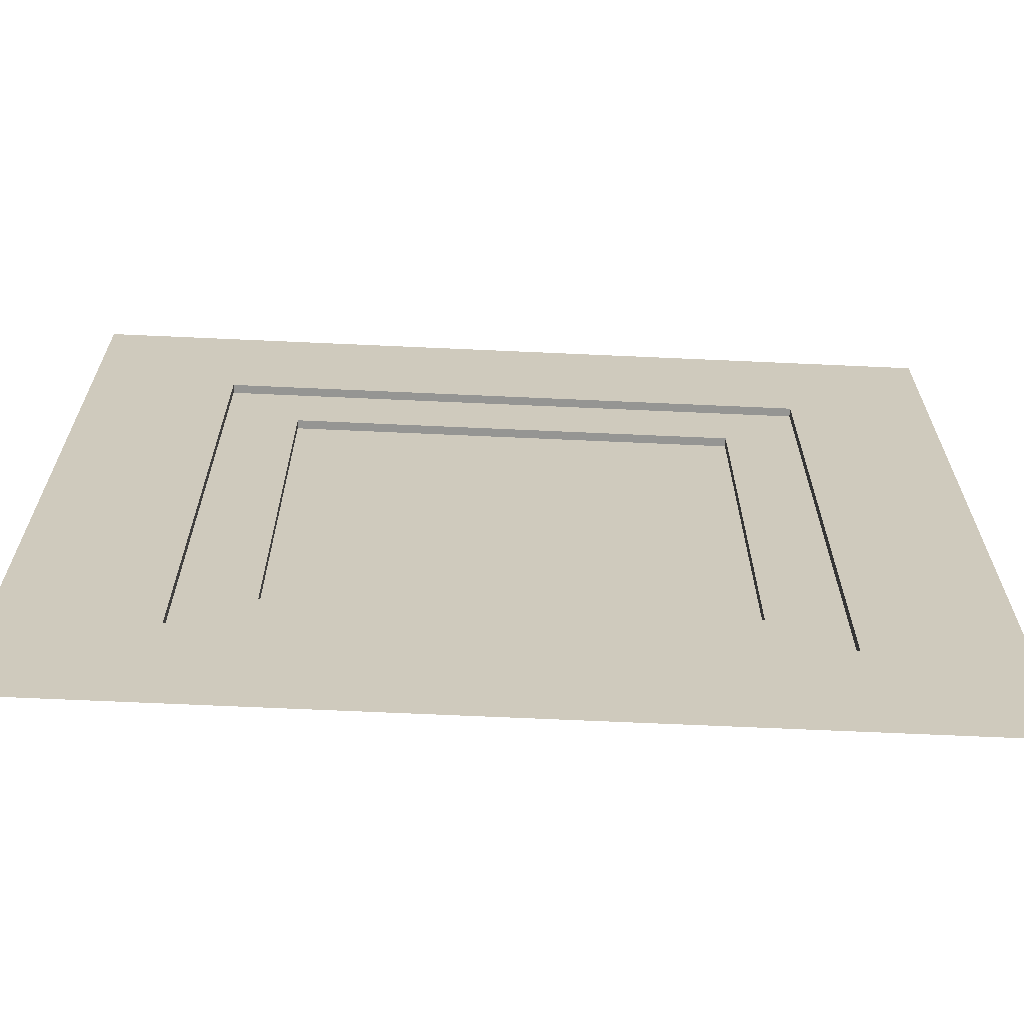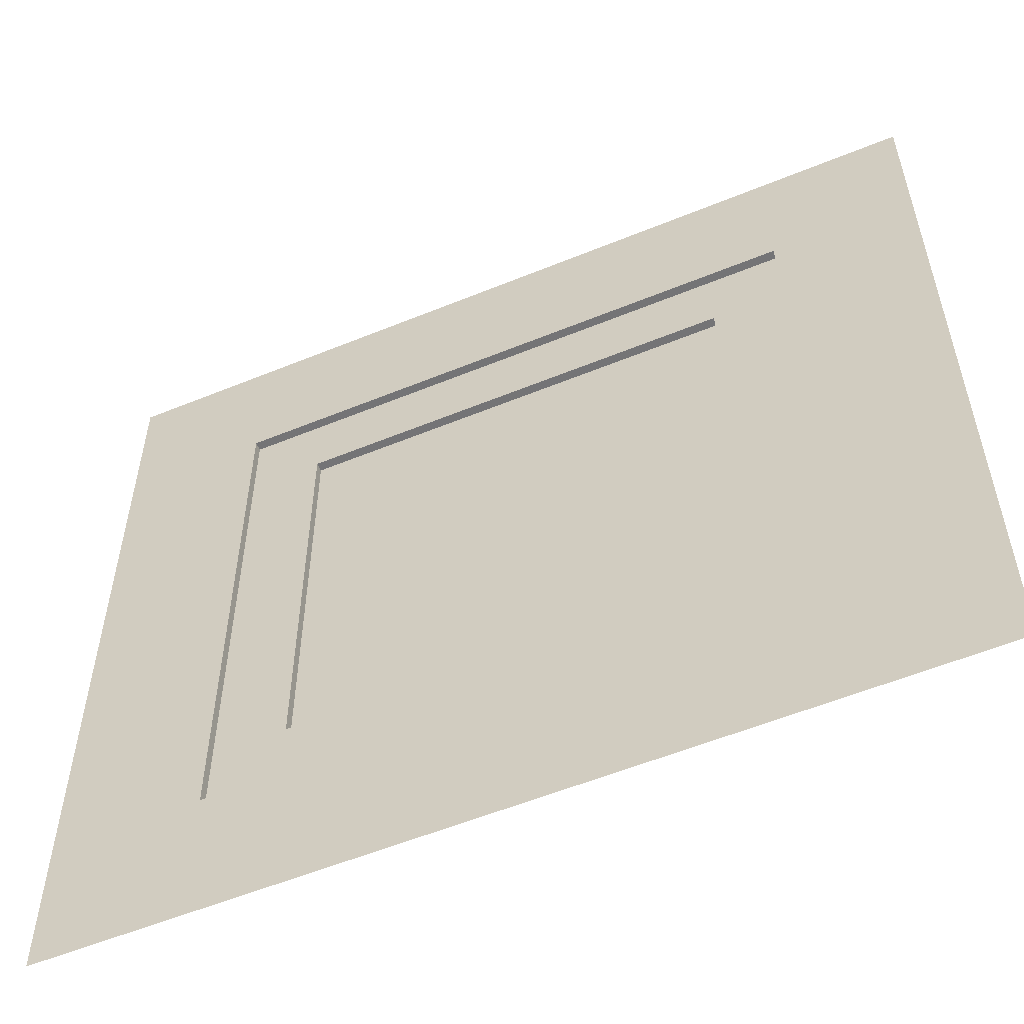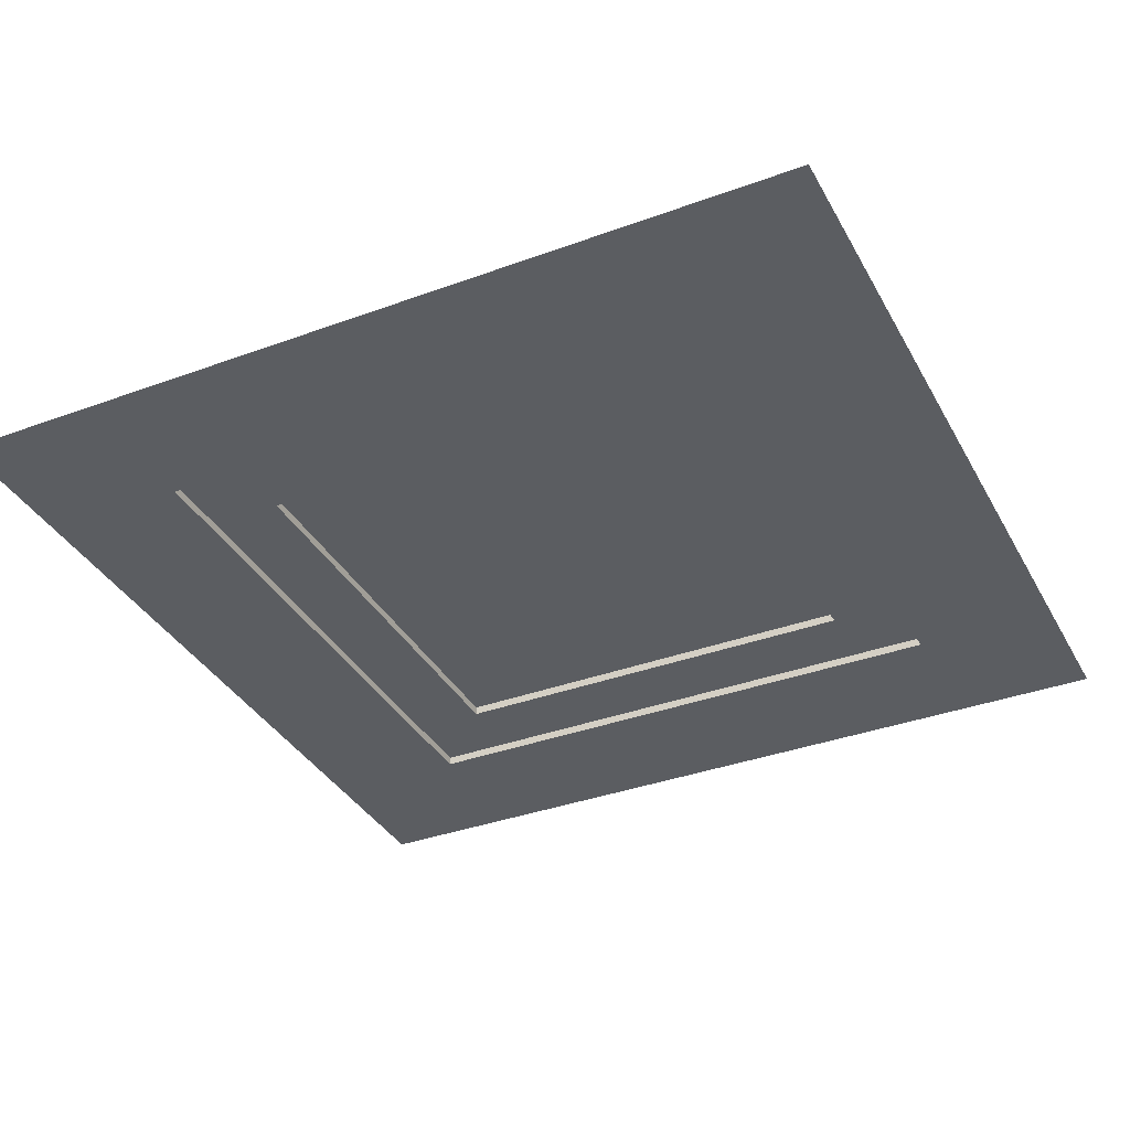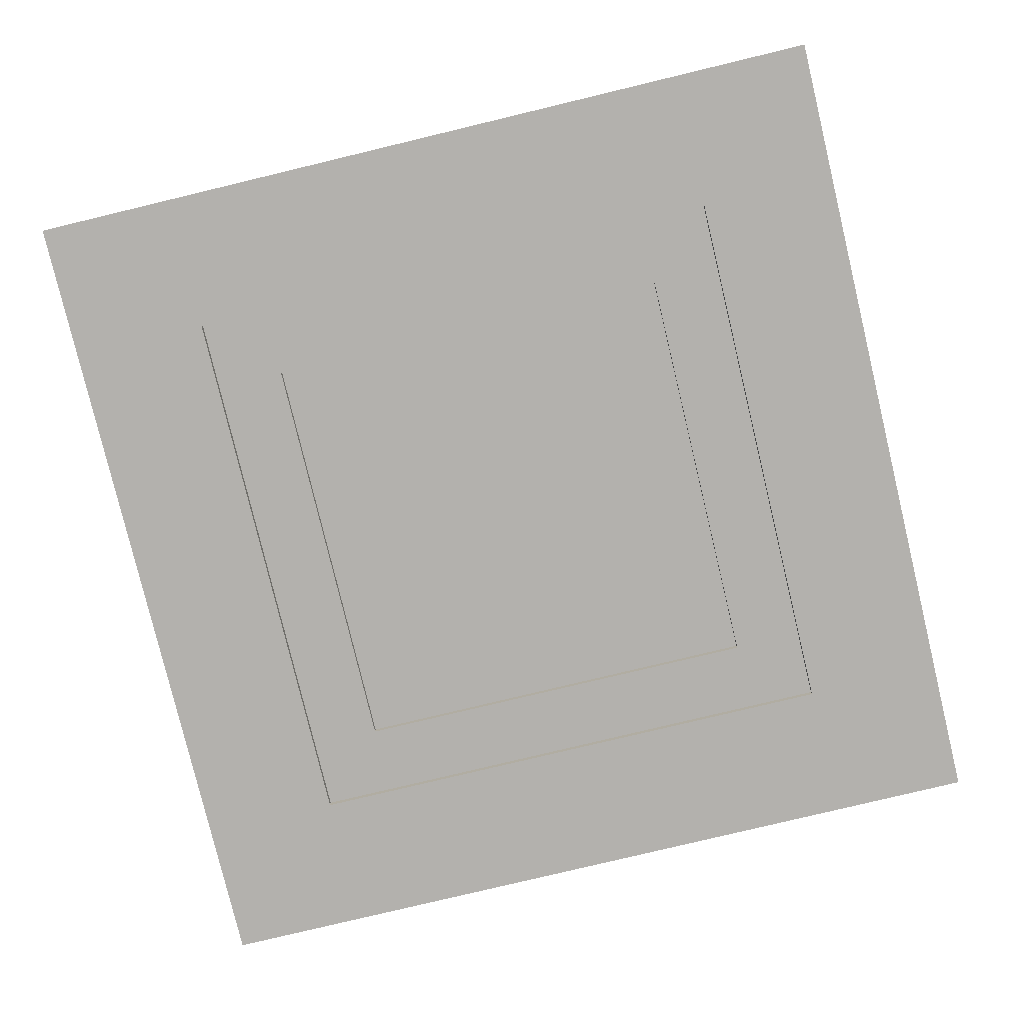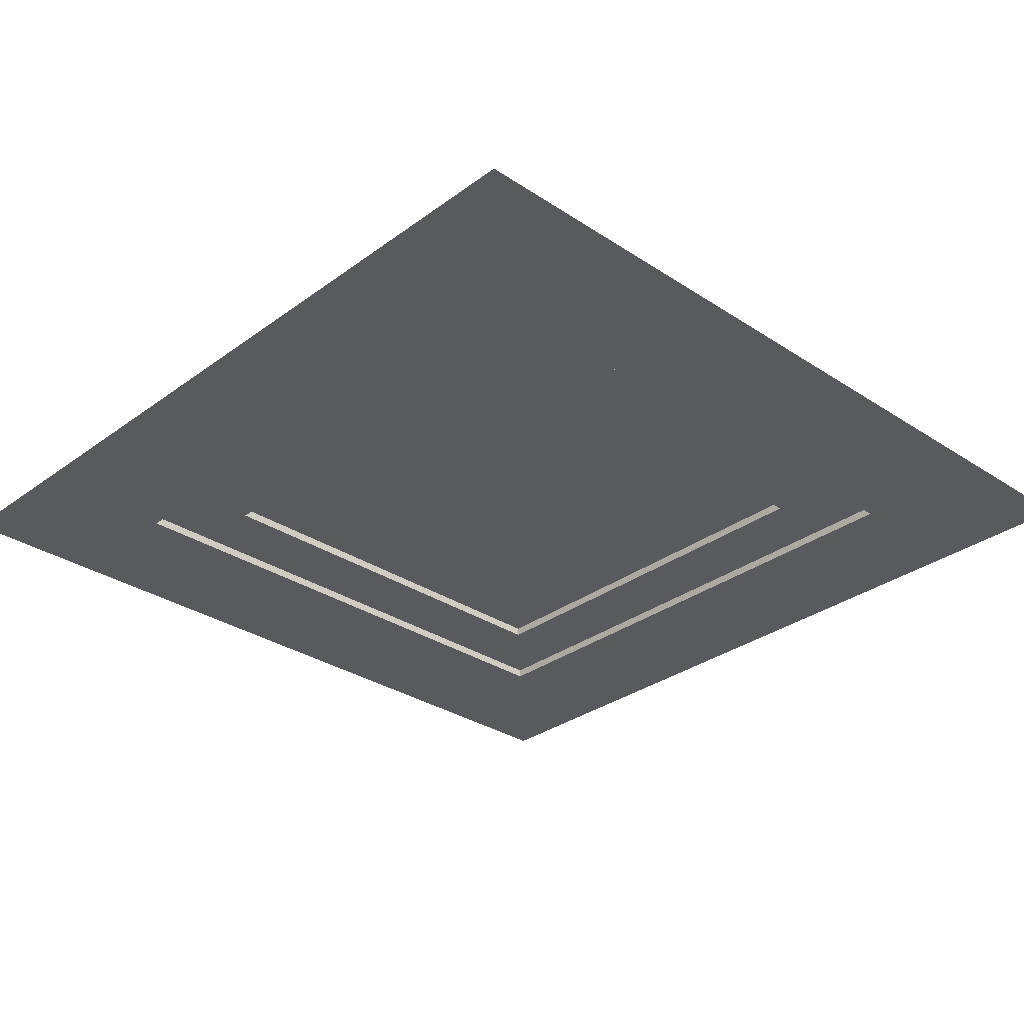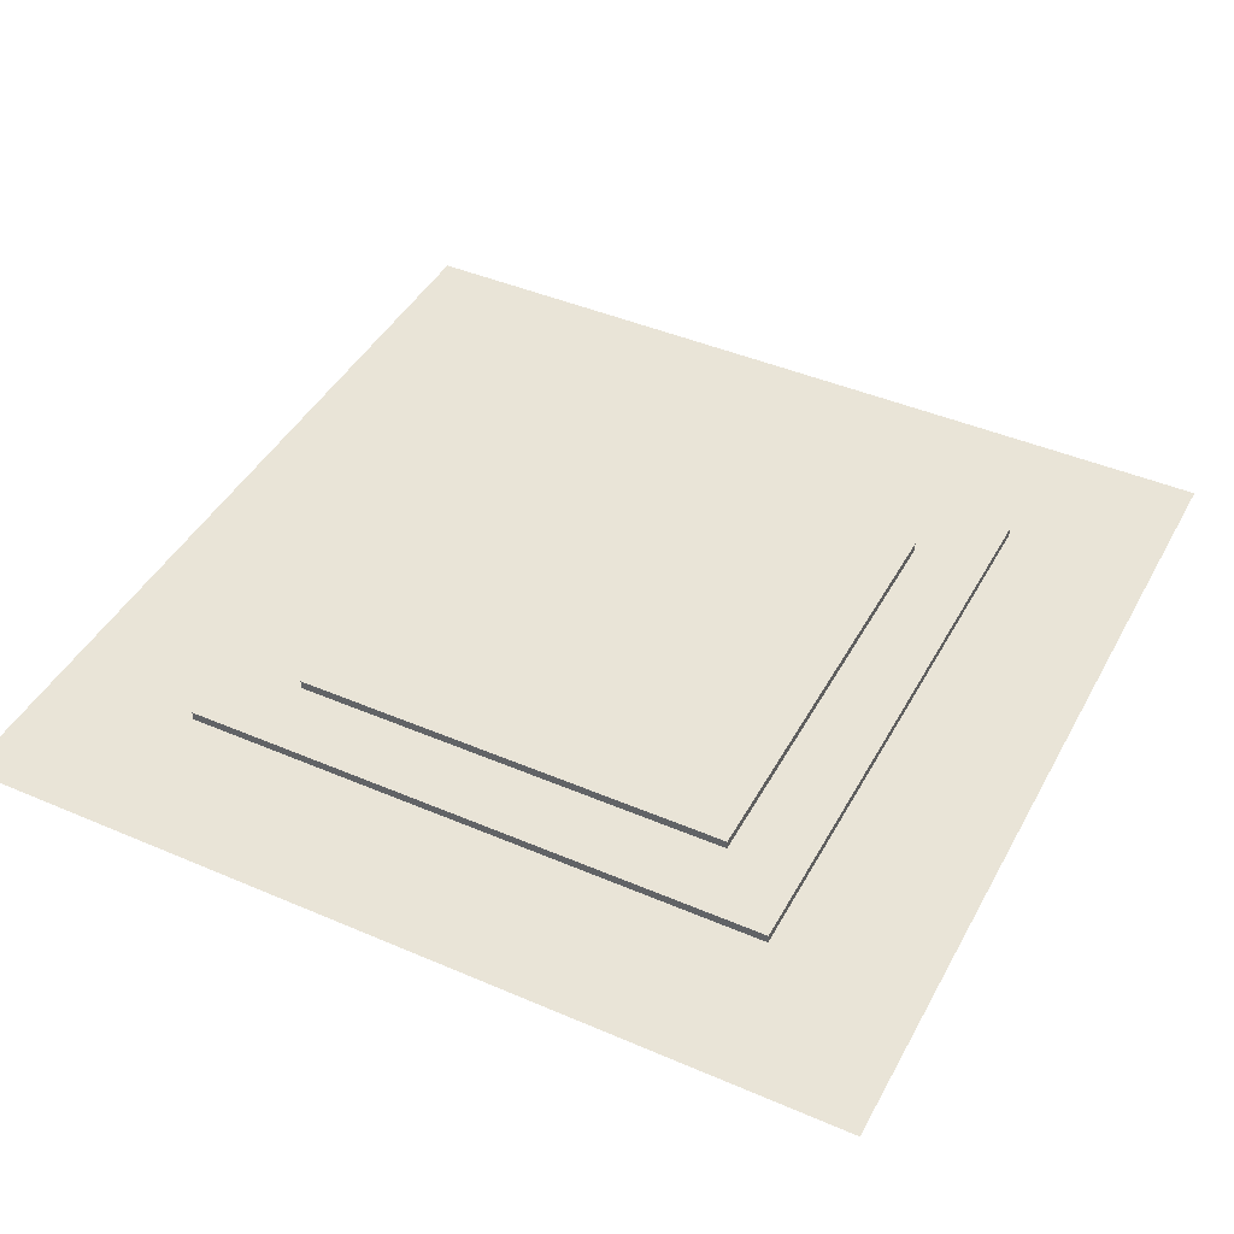
<metadata>
{"format":"obj","ext":"obj","renderer":"f3d","projection":"perspective","resolution":1024,"background":"white","views":[{"elev":-67.3,"azim":-2.6,"up":"+Z"},{"elev":-56.3,"azim":23.2,"up":"+Z"},{"elev":-36.0,"azim":25.7,"up":"+Y"},{"elev":-79.3,"azim":-166.5,"up":"+Y"},{"elev":-30.7,"azim":-43.5,"up":"+Y"},{"elev":43.5,"azim":-63.1,"up":"+Y"}]}
</metadata>
<code>
v  -15 -0.6 15
v  -10 -0.6 15
v  -10 -0.6 10
v  -15 -0.6 10
v  -7.496 -0.6 15
v  -7.496 -0.6 10
v  -0 -0.6 15
v  -0 -0.6 10
v  7.546 -0.6 15
v  7.546 -0.6 10
v  10 -0.6 15
v  10 -0.6 10
v  15 -0.6 15
v  15 -0.6 10
v  -10 -0.6 7.421
v  -15 -0.6 7.421
v  -10 -0.3 10
v  -7.496 -0.3 10
v  -7.503 -0.3 7.503
v  -10 -0.3 7.421
v  -0 -0.3 10
v  -0 -0.3 7.503
v  7.546 -0.3 10
v  7.503 -0.3 7.503
v  10 -0.3 10
v  10 -0.3 7.533
v  15 -0.6 7.533
v  10 -0.6 7.533
v  -10 -0.6 0
v  -15 -0.6 0
v  -7.503 -0.3 0
v  -10 -0.3 0
v  -7.503 0 7.503
v  -0 0 7.503
v  -0 0 0
v  -7.503 0 0
v  7.503 0 7.503
v  7.503 0 0
v  10 -0.3 0
v  7.503 -0.3 0
v  15 -0.6 0
v  10 -0.6 0
v  -10 -0.6 -7.508
v  -15 -0.6 -7.508
v  -7.503 -0.3 -7.503
v  -10 -0.3 -7.508
v  -0 0 -7.503
v  -7.503 0 -7.503
v  7.503 0 -7.503
v  10 -0.3 -7.445
v  7.503 -0.3 -7.503
v  15 -0.6 -7.445
v  10 -0.6 -7.445
v  -10 -0.6 -10
v  -15 -0.6 -10
v  -7.46 -0.3 -10
v  -10 -0.3 -10
v  -0 -0.3 -7.503
v  -0 -0.3 -10
v  7.501 -0.3 -10
v  10 -0.3 -10
v  15 -0.6 -10
v  10 -0.6 -10
v  -10 -0.6 -15
v  -15 -0.6 -15
v  -7.46 -0.6 -10
v  -7.46 -0.6 -15
v  -0 -0.6 -10
v  -0 -0.6 -15
v  7.501 -0.6 -10
v  7.501 -0.6 -15
v  10 -0.6 -15
v  15 -0.6 -15
g Plane002
f 1 2 3
f 3 4 1
f 2 5 6
f 6 3 2
f 5 7 8
f 8 6 5
f 7 9 10
f 10 8 7
f 9 11 12
f 12 10 9
f 11 13 14
f 14 12 11
f 4 3 15
f 15 16 4
f 17 18 19
f 19 20 17
f 18 21 22
f 22 19 18
f 21 23 24
f 24 22 21
f 25 26 24
f 24 23 25
f 12 14 27
f 27 28 12
f 16 15 29
f 29 30 16
f 20 19 31
f 31 32 20
f 33 34 35
f 35 36 33
f 34 37 38
f 38 35 34
f 24 26 39
f 39 40 24
f 28 27 41
f 41 42 28
f 30 29 43
f 43 44 30
f 32 31 45
f 45 46 32
f 36 35 47
f 47 48 36
f 35 38 49
f 49 47 35
f 40 39 50
f 50 51 40
f 42 41 52
f 52 53 42
f 44 43 54
f 54 55 44
f 45 56 57
f 57 46 45
f 45 58 59
f 59 56 45
f 58 51 60
f 60 59 58
f 51 50 61
f 61 60 51
f 53 52 62
f 62 63 53
f 55 54 64
f 64 65 55
f 54 66 67
f 67 64 54
f 66 68 69
f 69 67 66
f 68 70 71
f 71 69 68
f 70 63 72
f 72 71 70
f 63 62 73
f 73 72 63
f 34 33 19
f 19 22 34
f 33 36 31
f 31 19 33
f 36 48 45
f 45 31 36
f 48 47 58
f 58 45 48
f 47 49 51
f 51 58 47
f 49 38 40
f 40 51 49
f 38 37 24
f 24 40 38
f 37 34 22
f 22 24 37
f 18 17 3
f 3 6 18
f 17 20 15
f 15 3 17
f 20 32 29
f 29 15 20
f 32 46 43
f 43 29 32
f 46 57 54
f 54 43 46
f 57 56 66
f 66 54 57
f 56 59 68
f 68 66 56
f 59 60 70
f 70 68 59
f 60 61 63
f 63 70 60
f 61 50 53
f 53 63 61
f 50 39 42
f 42 53 50
f 39 26 28
f 28 42 39
f 26 25 12
f 12 28 26
f 25 23 10
f 10 12 25
f 23 21 8
f 8 10 23
f 21 18 6
f 6 8 21

</code>
